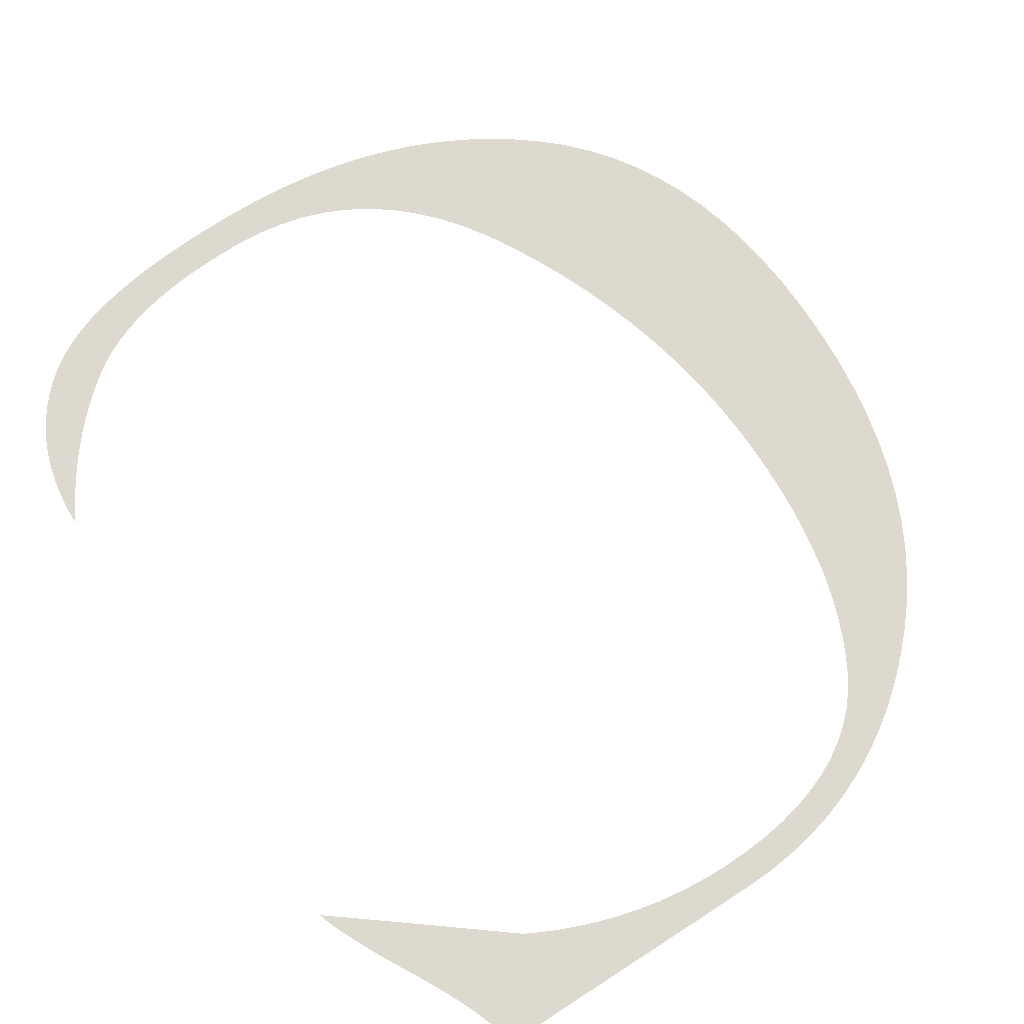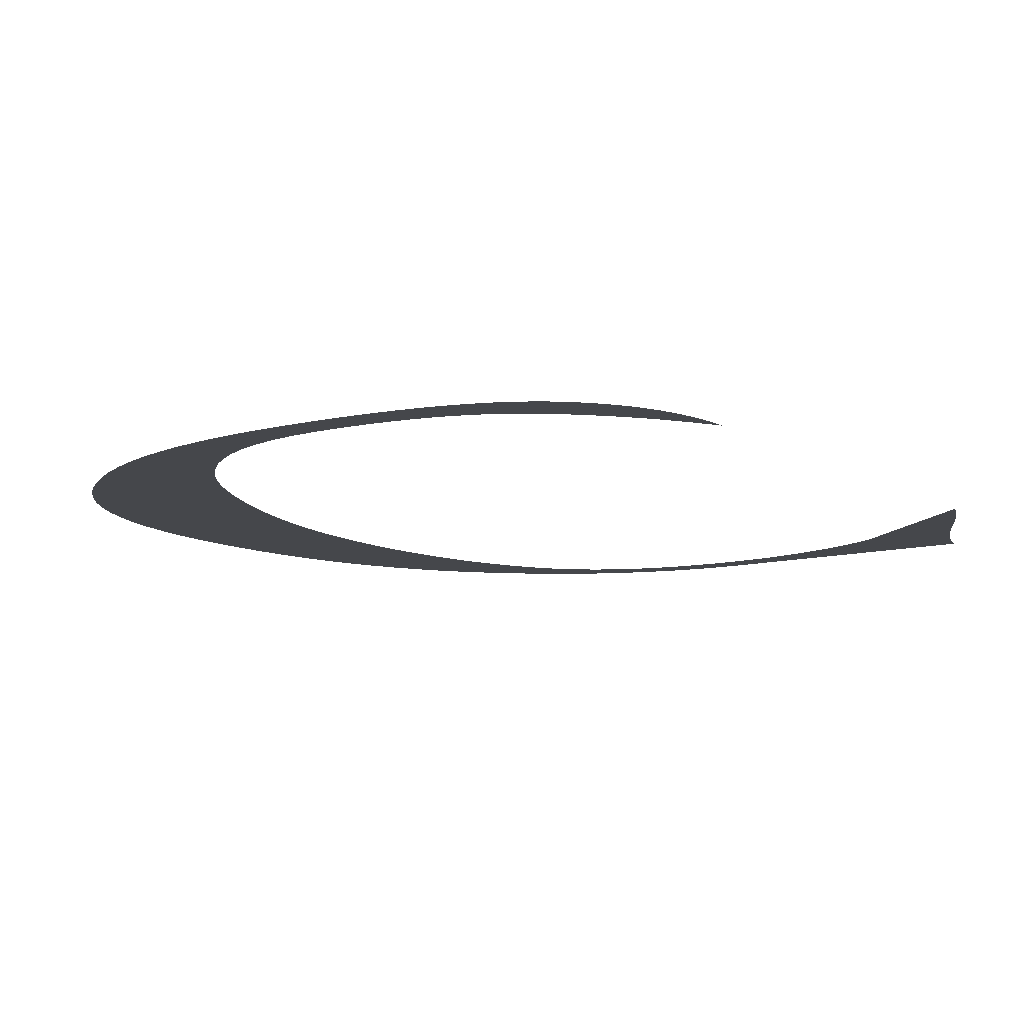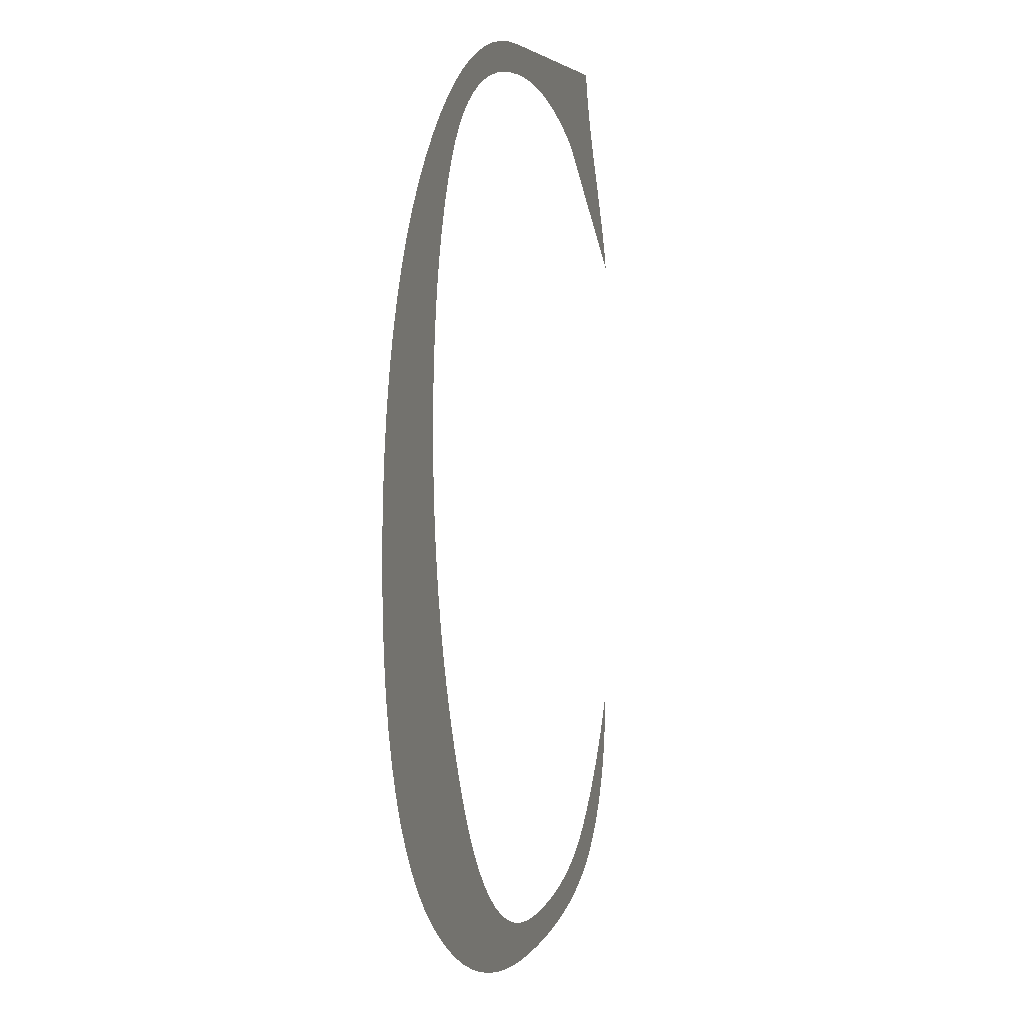
<metadata>
{"format":"obj","ext":"obj","renderer":"f3d","projection":"perspective","resolution":1024,"background":"white","views":[{"elev":71.4,"azim":147.2,"up":"+Z"},{"elev":-10.2,"azim":35.2,"up":"+Z"},{"elev":4.0,"azim":-74.1,"up":"+Y"}]}
</metadata>
<code>
o Text
v 0.3193 0.549 0
v 0.5287 0.549 0
v 0.53 0.5436 0
v 0.5316 0.538 0
v 0.5334 0.5321 0
v 0.5356 0.526 0
v 0.5381 0.5196 0
v 0.5409 0.5129 0
v 0.5439 0.5059 0
v 0.5473 0.4987 0
v 0.551 0.4912 0
v 0.5549 0.4834 0
v 0.5592 0.4754 0
v 0.5638 0.4671 0
v 0.5683 0.4588 0
v 0.5726 0.4509 0
v 0.5766 0.4435 0
v 0.5802 0.4364 0
v 0.5836 0.4297 0
v 0.5867 0.4234 0
v 0.5894 0.4174 0
v 0.5919 0.4119 0
v 0.5941 0.4067 0
v 0.596 0.402 0
v 0.5975 0.3976 0
v 0.5988 0.3936 0
v 0.5888 0.4013 0
v 0.5788 0.4091 0
v 0.5688 0.4169 0
v 0.5588 0.4246 0
v 0.5488 0.4324 0
v 0.5389 0.4402 0
v 0.5289 0.4481 0
v 0.5189 0.4559 0
v 0.5089 0.4637 0
v 0.4989 0.4716 0
v 0.4889 0.4795 0
v 0.4789 0.4873 0
v 0.4665 0.4937 0
v 0.4539 0.4995 0
v 0.4413 0.5047 0
v 0.4286 0.5094 0
v 0.4158 0.5135 0
v 0.4029 0.5171 0
v 0.3899 0.5201 0
v 0.3768 0.5226 0
v 0.3636 0.5245 0
v 0.3503 0.5259 0
v 0.3369 0.5268 0
v 0.3235 0.527 0
v 0.304 0.5265 0
v 0.2856 0.525 0
v 0.2683 0.5225 0
v 0.252 0.519 0
v 0.2368 0.5145 0
v 0.2227 0.509 0
v 0.2096 0.5025 0
v 0.1975 0.4949 0
v 0.1866 0.4864 0
v 0.1767 0.4769 0
v 0.1678 0.4663 0
v 0.1601 0.4548 0
v 0.1531 0.4425 0
v 0.1468 0.4295 0
v 0.141 0.4159 0
v 0.1359 0.4017 0
v 0.1314 0.3869 0
v 0.1274 0.3715 0
v 0.1241 0.3555 0
v 0.1214 0.3388 0
v 0.1193 0.3216 0
v 0.1178 0.3037 0
v 0.1169 0.2852 0
v 0.1166 0.266 0
v 0.117 0.2444 0
v 0.1184 0.2228 0
v 0.1207 0.2014 0
v 0.1239 0.1799 0
v 0.128 0.1586 0
v 0.133 0.1374 0
v 0.139 0.1162 0
v 0.1458 0.09506 0
v 0.1536 0.07403 0
v 0.1623 0.05308 0
v 0.1719 0.0322 0
v 0.1824 0.0114 0
v 0.1938 -0.008496 -0
v 0.206 -0.02666 -0
v 0.219 -0.0431 -0
v 0.2328 -0.05781 -0
v 0.2474 -0.07079 -0
v 0.2629 -0.08203 -0
v 0.2791 -0.09155 -0
v 0.2962 -0.09933 -0
v 0.314 -0.1054 -0
v 0.3327 -0.1097 -0
v 0.3522 -0.1123 -0
v 0.3725 -0.1132 -0
v 0.389 -0.1129 -0
v 0.4048 -0.1121 -0
v 0.4198 -0.1107 -0
v 0.4341 -0.1089 -0
v 0.4477 -0.1064 -0
v 0.4605 -0.1035 -0
v 0.4726 -0.09996 -0
v 0.484 -0.09591 -0
v 0.4946 -0.09132 -0
v 0.5044 -0.0862 -0
v 0.5136 -0.08053 -0
v 0.522 -0.07432 -0
v 0.5299 -0.0677 -0
v 0.5375 -0.06076 -0
v 0.545 -0.05353 -0
v 0.5522 -0.04598 -0
v 0.5591 -0.03814 -0
v 0.5659 -0.02998 -0
v 0.5724 -0.02152 -0
v 0.5786 -0.01276 -0
v 0.5847 -0.003695 -0
v 0.5905 0.005678 0
v 0.596 0.01536 0
v 0.6014 0.02534 0
v 0.601 0.01249 0
v 0.5999 0.000141 0
v 0.5981 -0.01172 -0
v 0.5956 -0.02309 -0
v 0.5924 -0.03396 -0
v 0.5885 -0.04434 -0
v 0.5838 -0.05423 -0
v 0.5785 -0.06363 -0
v 0.5724 -0.07253 -0
v 0.5656 -0.08094 -0
v 0.5581 -0.08886 -0
v 0.5498 -0.09628 -0
v 0.5406 -0.1032 -0
v 0.5302 -0.1094 -0
v 0.5185 -0.1151 -0
v 0.5055 -0.1202 -0
v 0.4914 -0.1247 -0
v 0.4759 -0.1286 -0
v 0.4593 -0.1319 -0
v 0.4413 -0.1346 -0
v 0.4222 -0.1367 -0
v 0.4018 -0.1382 -0
v 0.3801 -0.1391 -0
v 0.3573 -0.1394 -0
v 0.3328 -0.1388 -0
v 0.3091 -0.1371 -0
v 0.2861 -0.1343 -0
v 0.2638 -0.1303 -0
v 0.2422 -0.1253 -0
v 0.2213 -0.1191 -0
v 0.2011 -0.1118 -0
v 0.1816 -0.1033 -0
v 0.1628 -0.09375 -0
v 0.1447 -0.08305 -0
v 0.1273 -0.07123 -0
v 0.1106 -0.05828 -0
v 0.09499 -0.0442 -0
v 0.08071 -0.029 -0
v 0.06778 -0.01267 -0
v 0.05621 0.004786 0
v 0.04601 0.02337 0
v 0.03716 0.04307 0
v 0.02968 0.06391 0
v 0.02355 0.08587 0
v 0.01879 0.109 0
v 0.01539 0.1332 0
v 0.01335 0.1585 0
v 0.01267 0.185 0
v 0.0133 0.2125 0
v 0.01518 0.239 0
v 0.01832 0.2646 0
v 0.02271 0.2892 0
v 0.02836 0.3129 0
v 0.03526 0.3355 0
v 0.04342 0.3572 0
v 0.05283 0.3779 0
v 0.0635 0.3976 0
v 0.07543 0.4164 0
v 0.08861 0.4342 0
v 0.103 0.451 0
v 0.1183 0.4667 0
v 0.1341 0.4809 0
v 0.1504 0.4939 0
v 0.1672 0.5054 0
v 0.1845 0.5156 0
v 0.2023 0.5245 0
v 0.2205 0.532 0
v 0.2393 0.5381 0
v 0.2586 0.5429 0
v 0.2783 0.5463 0
v 0.2985 0.5483 0
f 2 1 193
f 193 3 2
f 192 3 193
f 191 3 192
f 191 4 3
f 190 4 191
f 189 4 190
f 189 5 4
f 189 6 5
f 188 50 189
f 50 6 189
f 188 51 50
f 49 6 50
f 48 6 49
f 188 52 51
f 48 7 6
f 47 7 48
f 188 53 52
f 46 7 47
f 187 53 188
f 45 7 46
f 187 54 53
f 44 7 45
f 44 8 7
f 187 55 54
f 43 8 44
f 186 55 187
f 186 56 55
f 42 8 43
f 42 9 8
f 41 9 42
f 186 57 56
f 41 10 9
f 185 57 186
f 40 10 41
f 185 58 57
f 39 10 40
f 39 11 10
f 185 59 58
f 184 59 185
f 38 11 39
f 38 12 11
f 37 12 38
f 184 60 59
f 37 13 12
f 183 60 184
f 36 13 37
f 183 61 60
f 36 14 13
f 35 14 36
f 35 15 14
f 182 61 183
f 182 62 61
f 34 15 35
f 34 16 15
f 33 16 34
f 182 63 62
f 181 63 182
f 33 17 16
f 32 17 33
f 32 18 17
f 181 64 63
f 31 18 32
f 31 19 18
f 180 64 181
f 30 19 31
f 30 20 19
f 180 65 64
f 29 20 30
f 29 21 20
f 29 22 21
f 28 22 29
f 179 65 180
f 179 66 65
f 28 23 22
f 27 23 28
f 27 24 23
f 27 25 24
f 179 67 66
f 26 25 27
f 178 67 179
f 178 68 67
f 177 68 178
f 177 69 68
f 176 69 177
f 176 70 69
f 176 71 70
f 175 71 176
f 175 72 71
f 174 72 175
f 174 73 72
f 173 73 174
f 173 74 73
f 173 75 74
f 172 75 173
f 172 76 75
f 171 76 172
f 171 77 76
f 170 77 171
f 170 78 77
f 169 78 170
f 169 79 78
f 169 80 79
f 168 80 169
f 168 81 80
f 167 81 168
f 167 82 81
f 166 82 167
f 166 83 82
f 165 83 166
f 165 84 83
f 164 84 165
f 164 85 84
f 163 85 164
f 163 86 85
f 121 123 122
f 162 86 163
f 120 123 121
f 120 124 123
f 162 87 86
f 119 124 120
f 161 87 162
f 119 125 124
f 118 125 119
f 161 88 87
f 118 126 125
f 160 88 161
f 117 126 118
f 116 126 117
f 116 127 126
f 160 89 88
f 159 89 160
f 115 127 116
f 115 128 127
f 114 128 115
f 159 90 89
f 158 90 159
f 114 129 128
f 113 129 114
f 112 129 113
f 112 130 129
f 158 91 90
f 157 91 158
f 111 130 112
f 111 131 130
f 110 131 111
f 157 92 91
f 156 92 157
f 110 132 131
f 109 132 110
f 108 132 109
f 108 133 132
f 156 93 92
f 155 93 156
f 107 133 108
f 107 134 133
f 106 134 107
f 155 94 93
f 154 94 155
f 105 134 106
f 105 135 134
f 154 95 94
f 104 135 105
f 104 136 135
f 153 95 154
f 103 136 104
f 153 96 95
f 102 136 103
f 101 136 102
f 101 137 136
f 153 97 96
f 100 137 101
f 152 97 153
f 99 137 100
f 152 98 97
f 98 137 99
f 152 137 98
f 152 138 137
f 151 138 152
f 151 139 138
f 151 140 139
f 150 140 151
f 150 141 140
f 149 141 150
f 149 142 141
f 148 142 149
f 148 143 142
f 148 144 143
f 147 144 148
f 147 145 144
f 146 145 147

</code>
